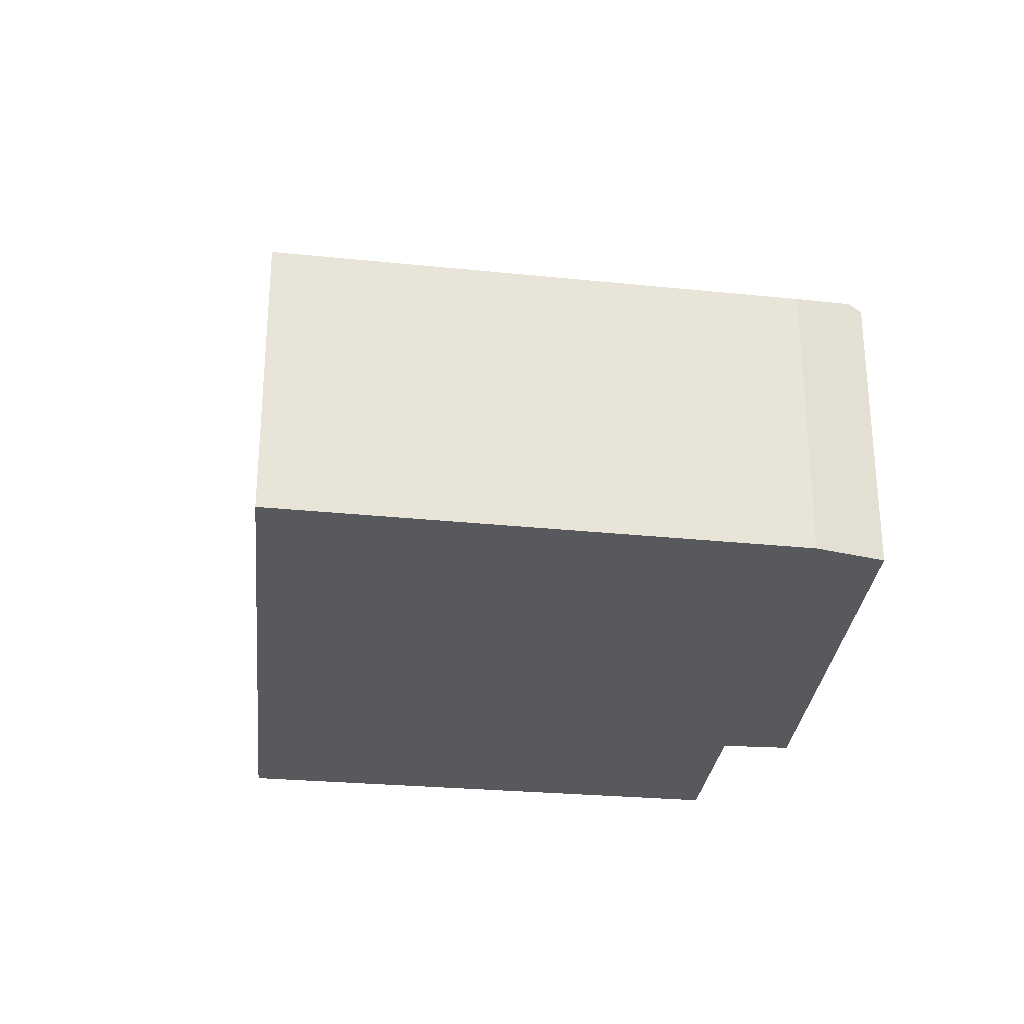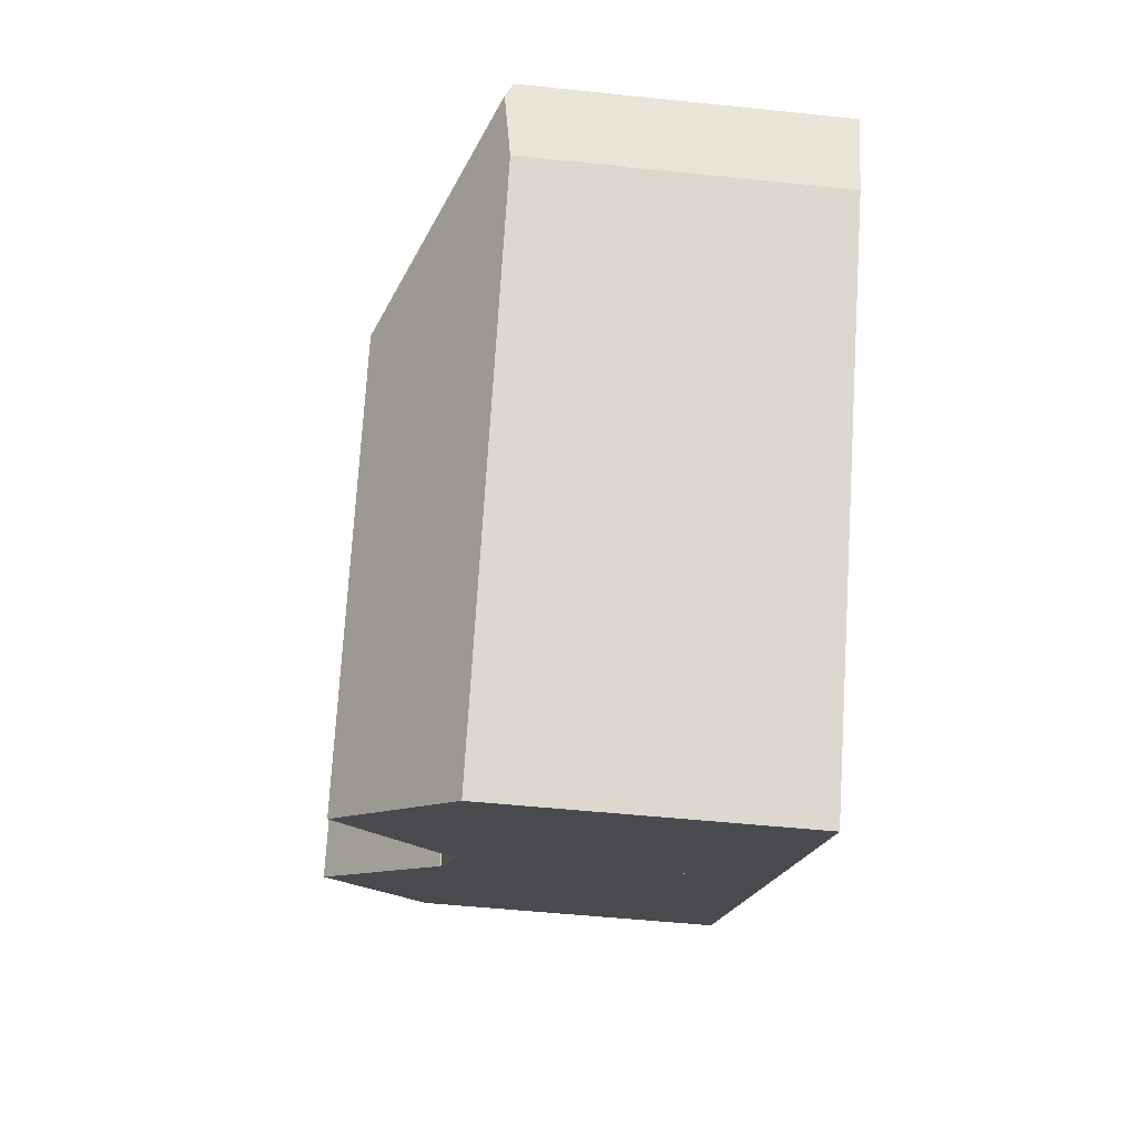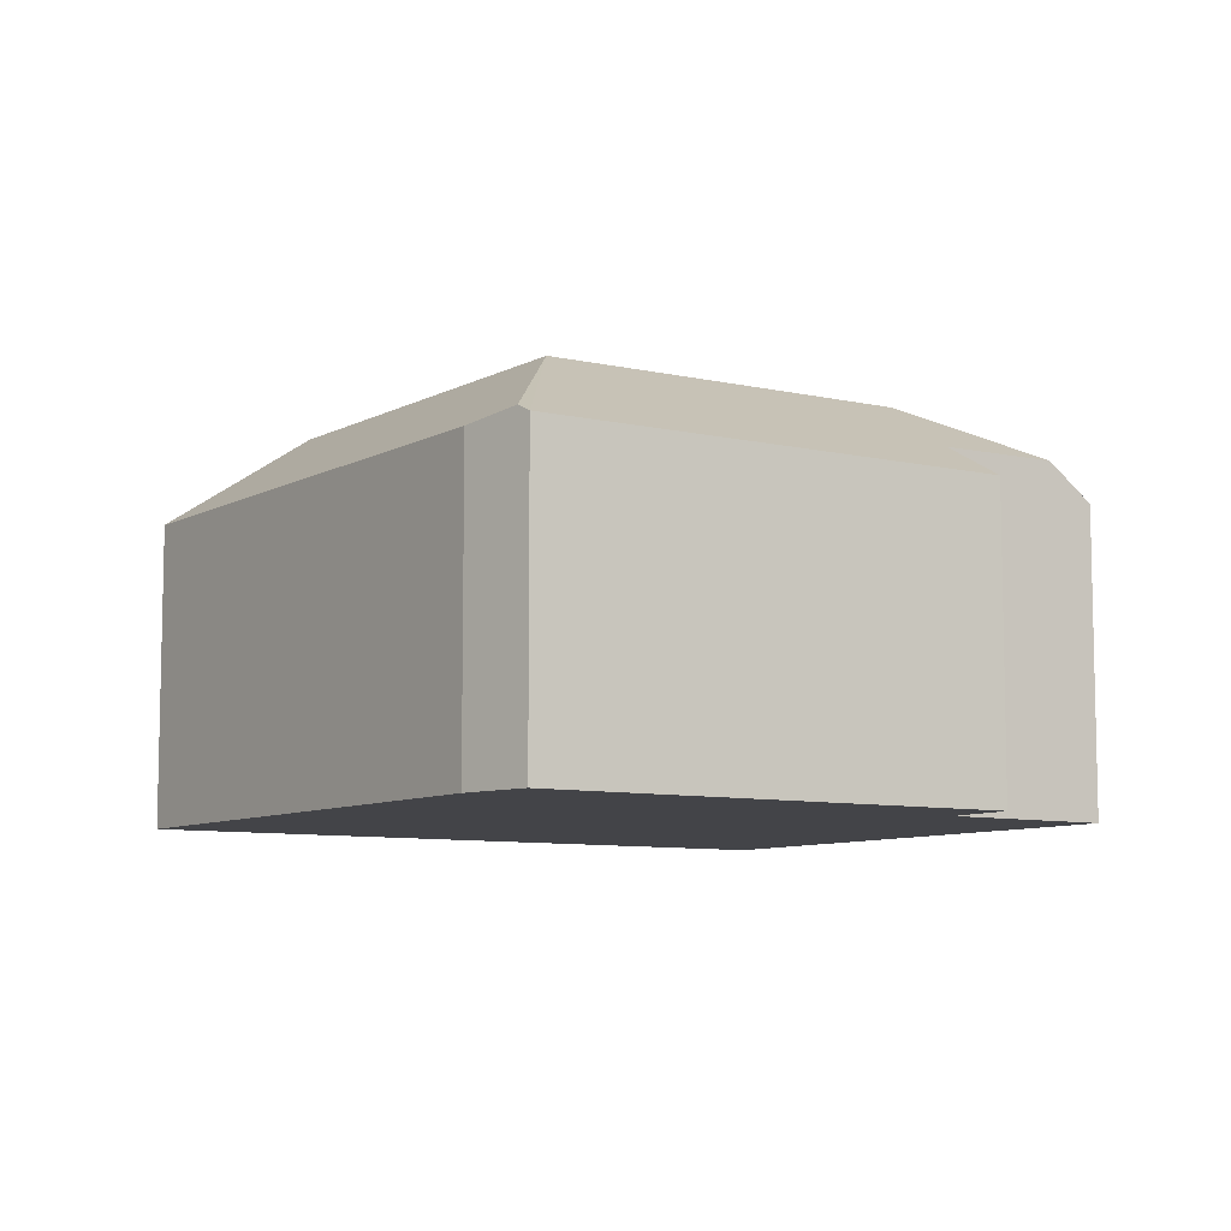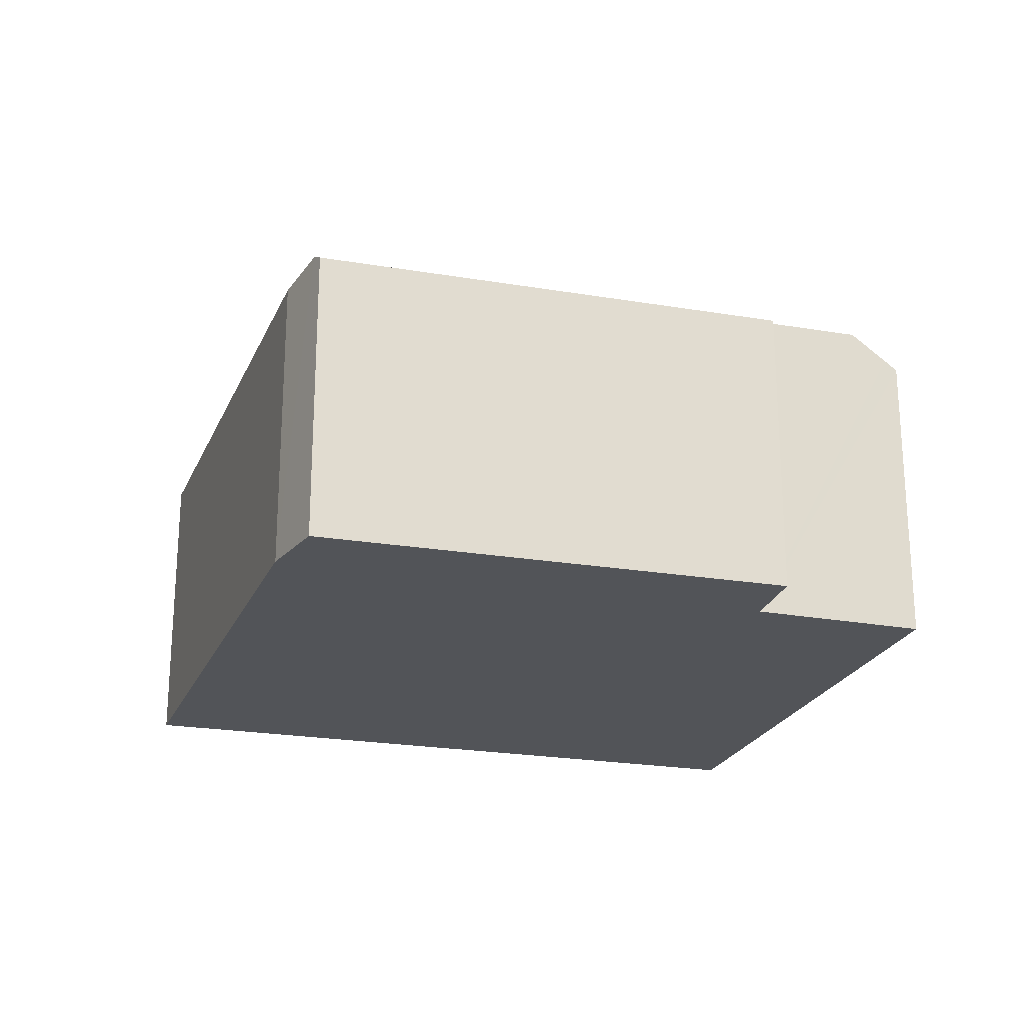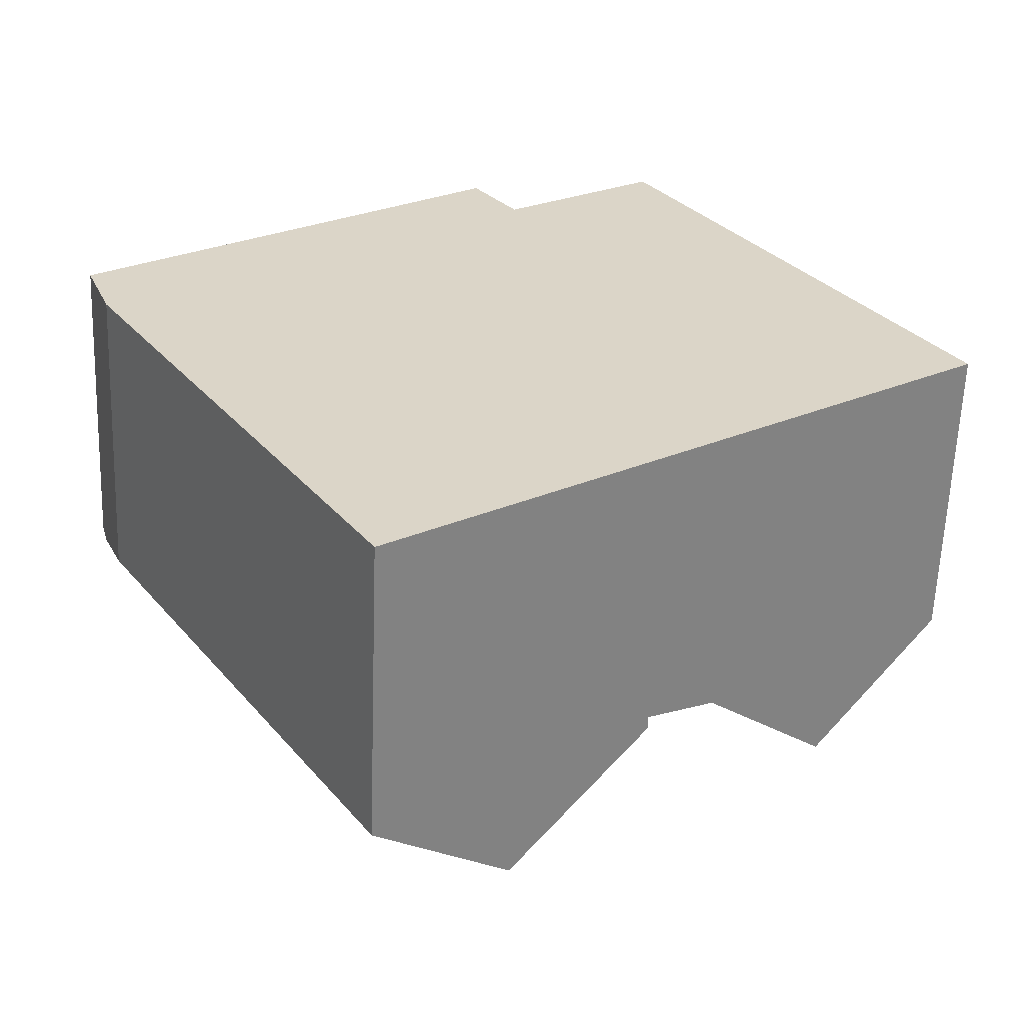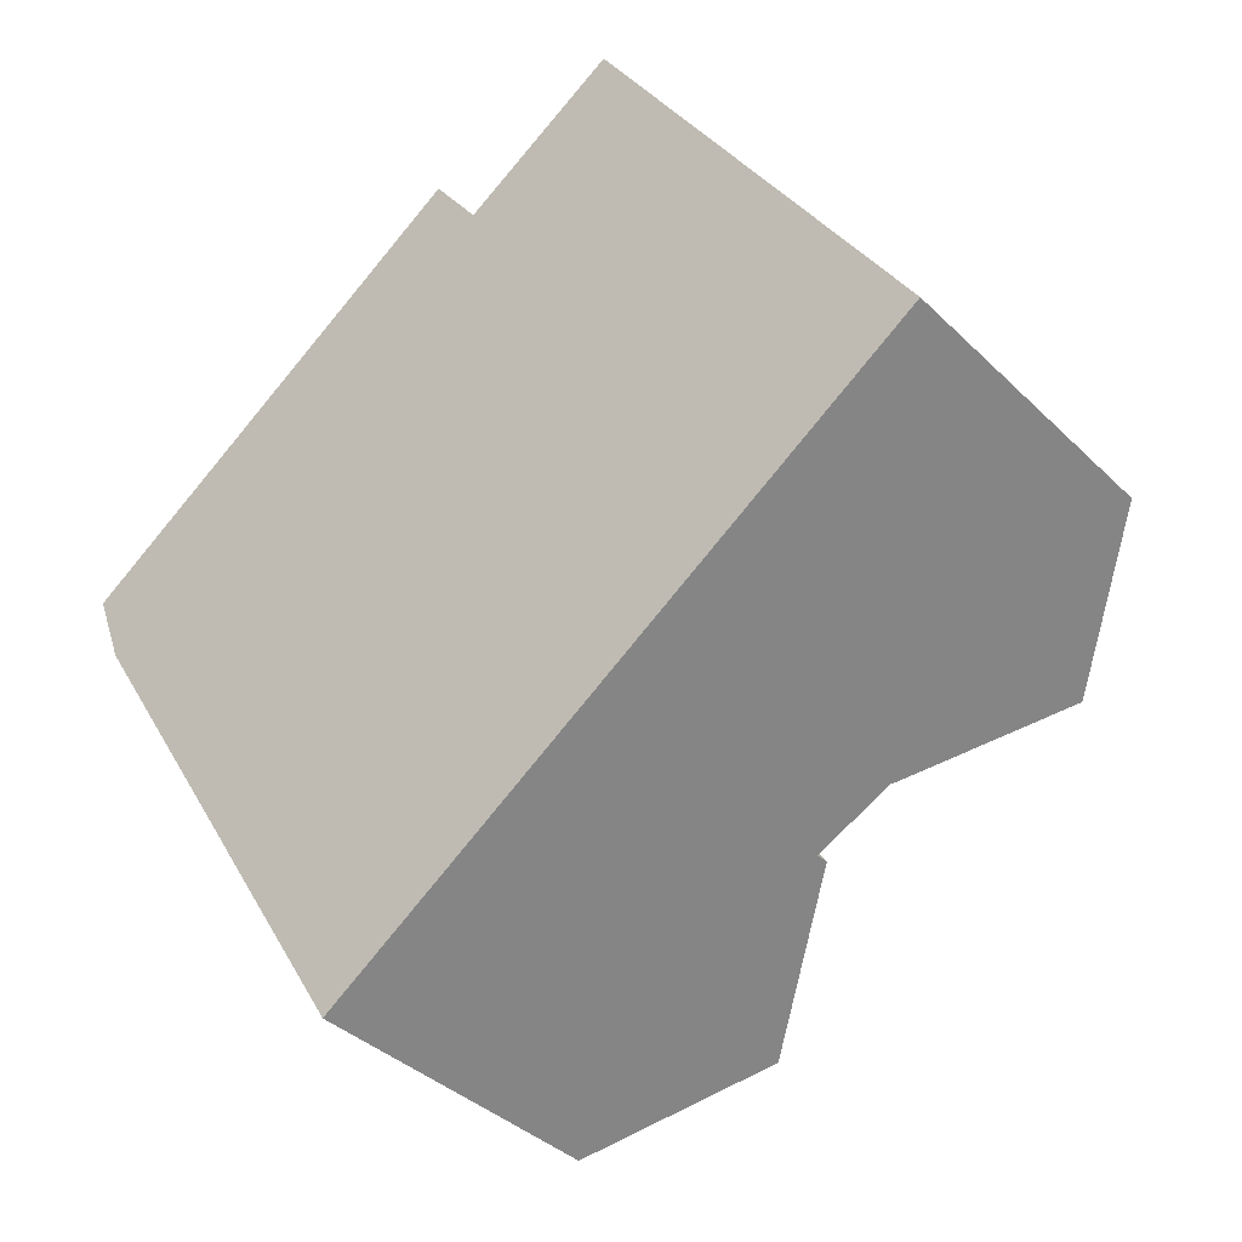
<metadata>
{"format":"obj","ext":"obj","renderer":"f3d","projection":"perspective","resolution":1024,"background":"white","views":[{"elev":-29.0,"azim":-130.7,"up":"+Y"},{"elev":-49.0,"azim":-96.7,"up":"+Z"},{"elev":-8.3,"azim":-67.3,"up":"+Y"},{"elev":-23.1,"azim":-51.1,"up":"+Y"},{"elev":-60.9,"azim":-2.1,"up":"+Z"},{"elev":-37.0,"azim":38.9,"up":"+Z"}]}
</metadata>
<code>
v  14.37 8.19 -3.183
v  21.1 11.11 -6.309
v  17.78 8.19 -8.65
v  14.77 11.11 3.853
v  17.7 11.11 -0.842
v  12.53 8.19 -4.483
v  11.45 11.11 1.513
v  9.601 11.11 0.213
v  6.011 11.11 -2.313
v  12.34 11.11 -12.48
v  15.93 8.19 -9.949
v  8.936 11.11 -7.009
v  5.428 8.256 -9.477
v  8.833 8.256 -14.94
v  0.74 8.256 -1.95
v  0.135 8.476 -0.356
v  12.09 9.342 6.059
v  15.01 9.384 8.015
v  8.589 8.256 6.102
v  10.89 8.249 7.734
v  6.748 8.261 4.794
v  0 8.281 5.071e-16
v  24.34 8.185 -3.82
v  24.44 8.183 -3.963
v  20.94 8.267 1.436
v  16.17 8.382 8.791
v  15.86 8.646 8.587
v  24.44 2.427e-16 -3.963
v  17.78 5.297e-16 -8.65
v  21.1 3.863e-16 -6.309
v  14.37 1.949e-16 -3.183
v  12.53 2.745e-16 -4.483
v  15.93 6.092e-16 -9.949
v  8.833 9.151e-16 -14.94
v  12.34 7.639e-16 -12.48
v  5.428 5.803e-16 -9.477
v  0.74 1.194e-16 -1.95
v  12.09 -3.71e-16 6.059
v  10.89 -4.736e-16 7.734
v  16.17 -5.383e-16 8.791
v  20.94 -8.793e-17 1.436
v  24.34 2.339e-16 -3.82
v  0 0 0
v  0.135 2.18e-17 -0.356
v  6.748 -2.935e-16 4.794
v  8.589 -3.736e-16 6.102
v  15.01 -4.908e-16 8.015
v  15.86 -5.258e-16 8.587
v  12.53 7.836 -4.483
v  17.78 8.162 -8.65
v  15.93 7.836 -9.949
v  14.37 8.162 -3.183
g defaultobject
f 1 2 3
f 2 1 4
f 2 4 5
f 6 4 1
f 4 6 7
f 7 6 8
f 8 6 9
f 10 6 11
f 6 10 12
f 6 12 9
f 13 10 14
f 10 13 12
f 12 13 15
f 12 15 9
f 9 15 16
f 4 17 18
f 17 19 20
f 19 17 4
f 19 4 7
f 19 7 21
f 21 7 8
f 21 8 22
f 22 8 9
f 22 9 16
f 2 23 24
f 23 2 25
f 25 2 5
f 25 5 26
f 26 5 4
f 26 4 18
f 26 18 27
f 24 3 2
f 3 24 28
f 3 28 29
f 29 28 30
f 31 6 1
f 6 31 32
f 11 14 10
f 14 11 33
f 14 33 34
f 34 33 35
f 29 1 3
f 1 29 31
f 34 13 14
f 13 34 15
f 15 34 36
f 15 36 37
f 32 11 6
f 11 32 33
f 20 38 17
f 38 20 39
f 40 25 26
f 25 40 41
f 25 41 23
f 23 41 42
f 23 42 24
f 24 42 28
f 37 16 15
f 16 37 22
f 22 37 43
f 43 37 44
f 43 21 22
f 21 43 45
f 21 45 19
f 19 45 20
f 20 45 46
f 20 46 39
f 38 18 17
f 18 38 27
f 27 38 26
f 26 38 47
f 26 47 48
f 26 48 40
f 30 31 29
f 31 30 28
f 35 36 34
f 36 35 33
f 36 33 37
f 37 33 32
f 37 32 44
f 44 32 31
f 44 31 43
f 43 31 45
f 45 31 28
f 45 28 42
f 45 42 41
f 45 41 46
f 46 41 38
f 38 41 47
f 47 41 40
f 47 40 48
f 39 46 38
f 49 50 51
f 50 49 52
f 49 31 52
f 31 49 32
f 31 50 52
f 50 31 29
f 29 51 50
f 51 29 33
f 33 49 51
f 49 33 32
f 32 29 31
f 29 32 33

</code>
